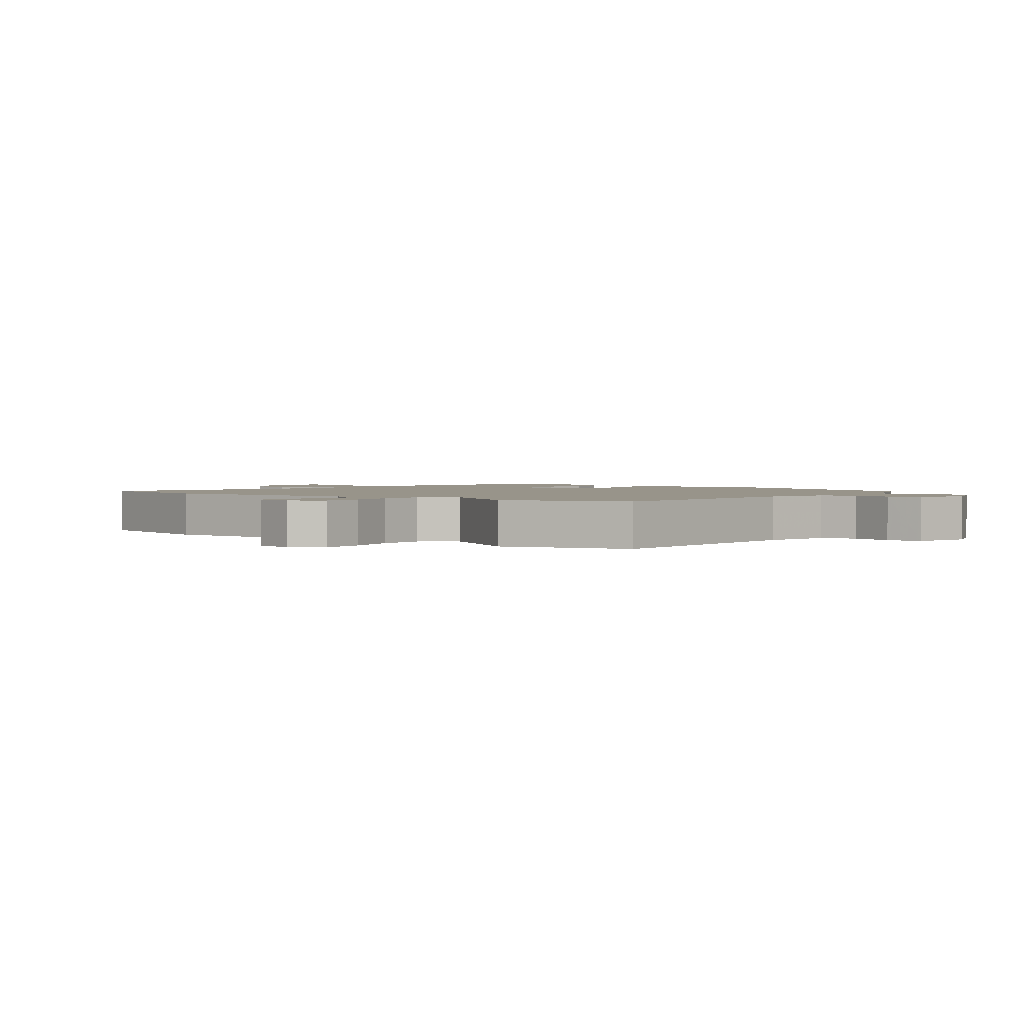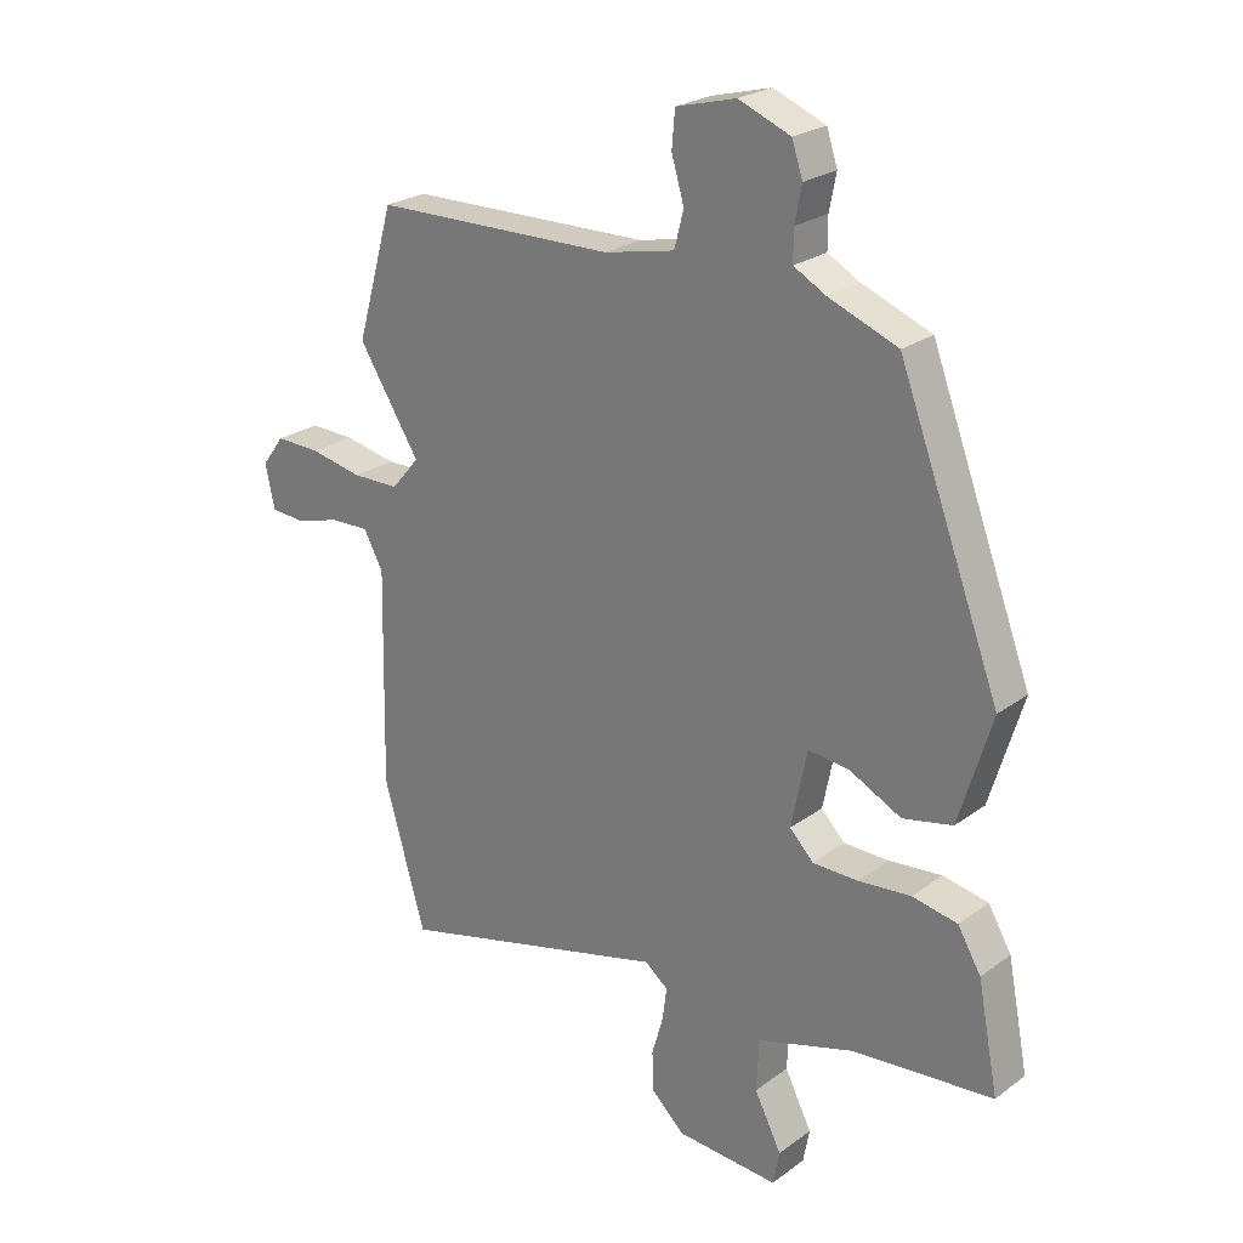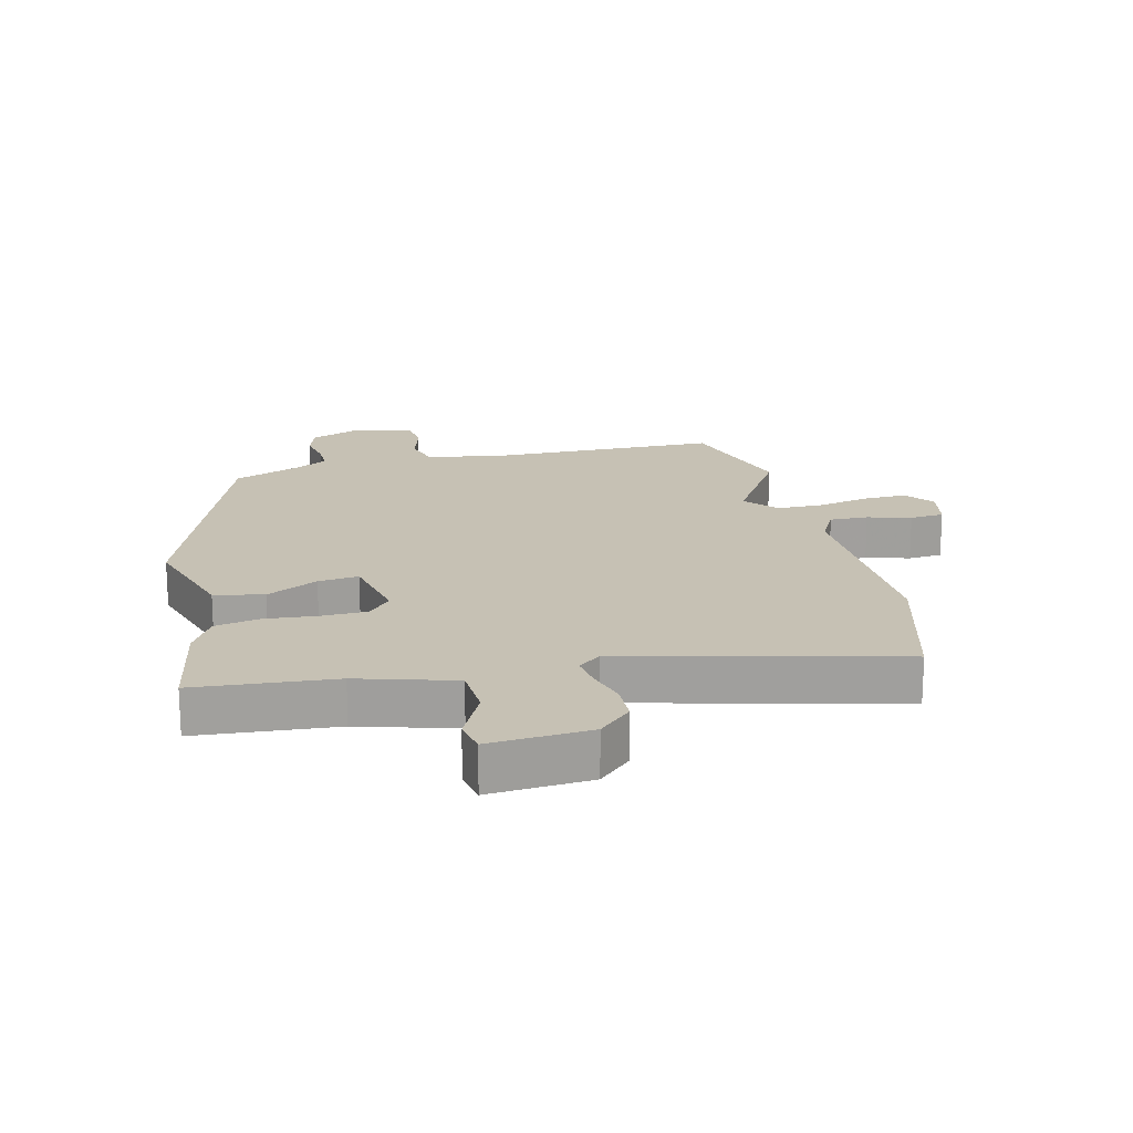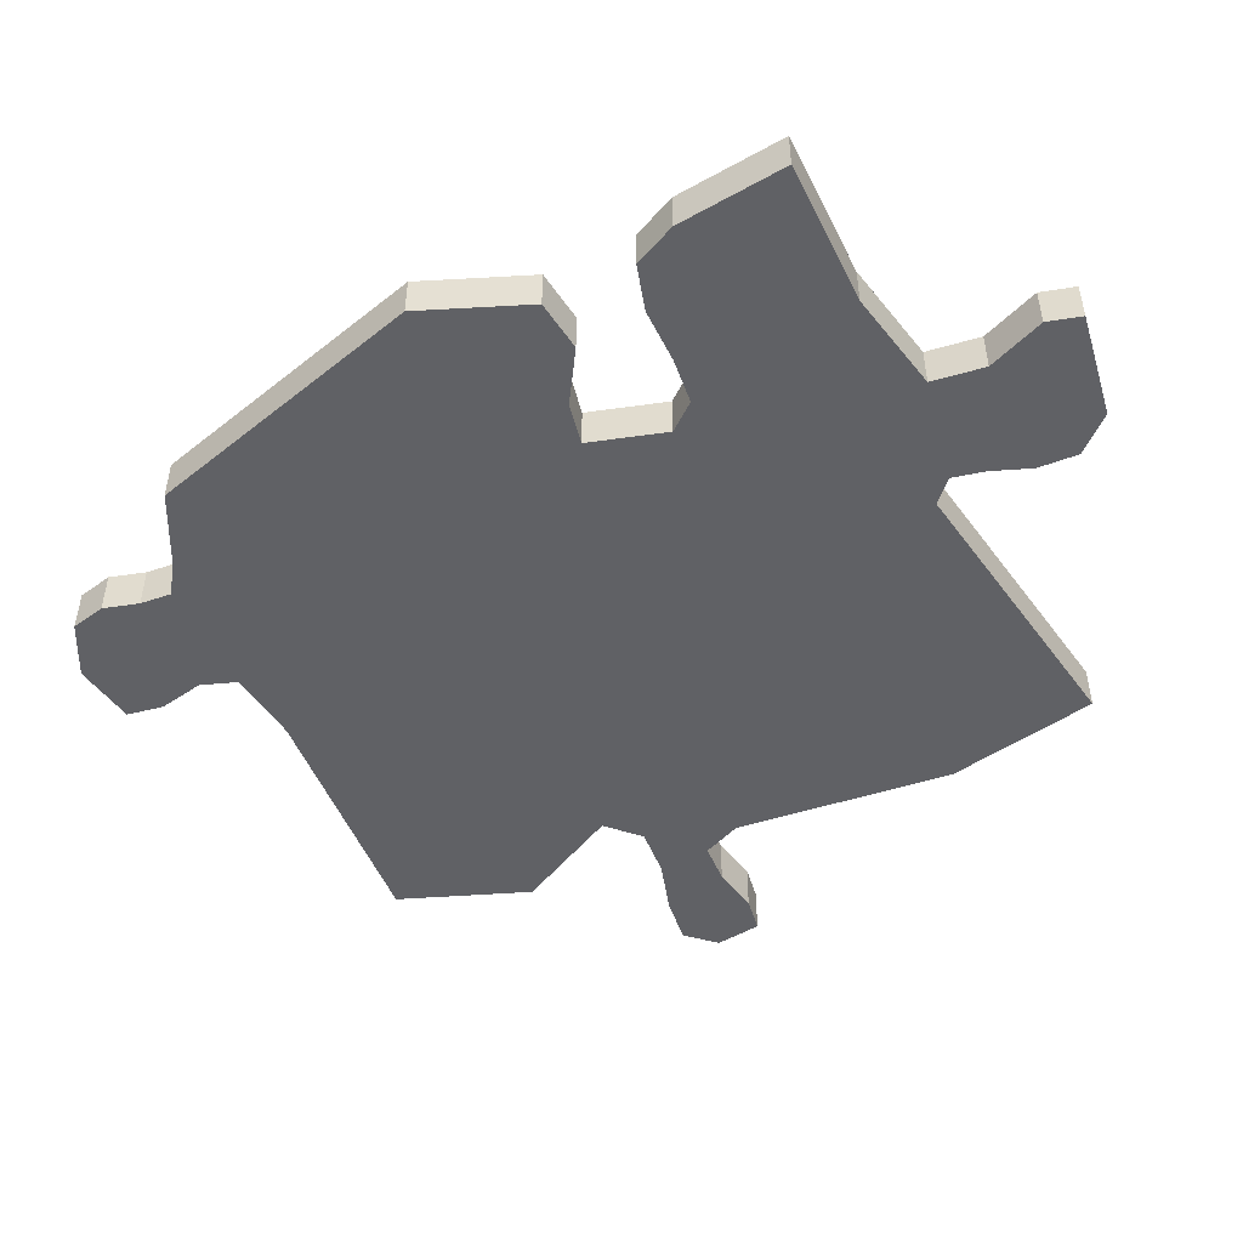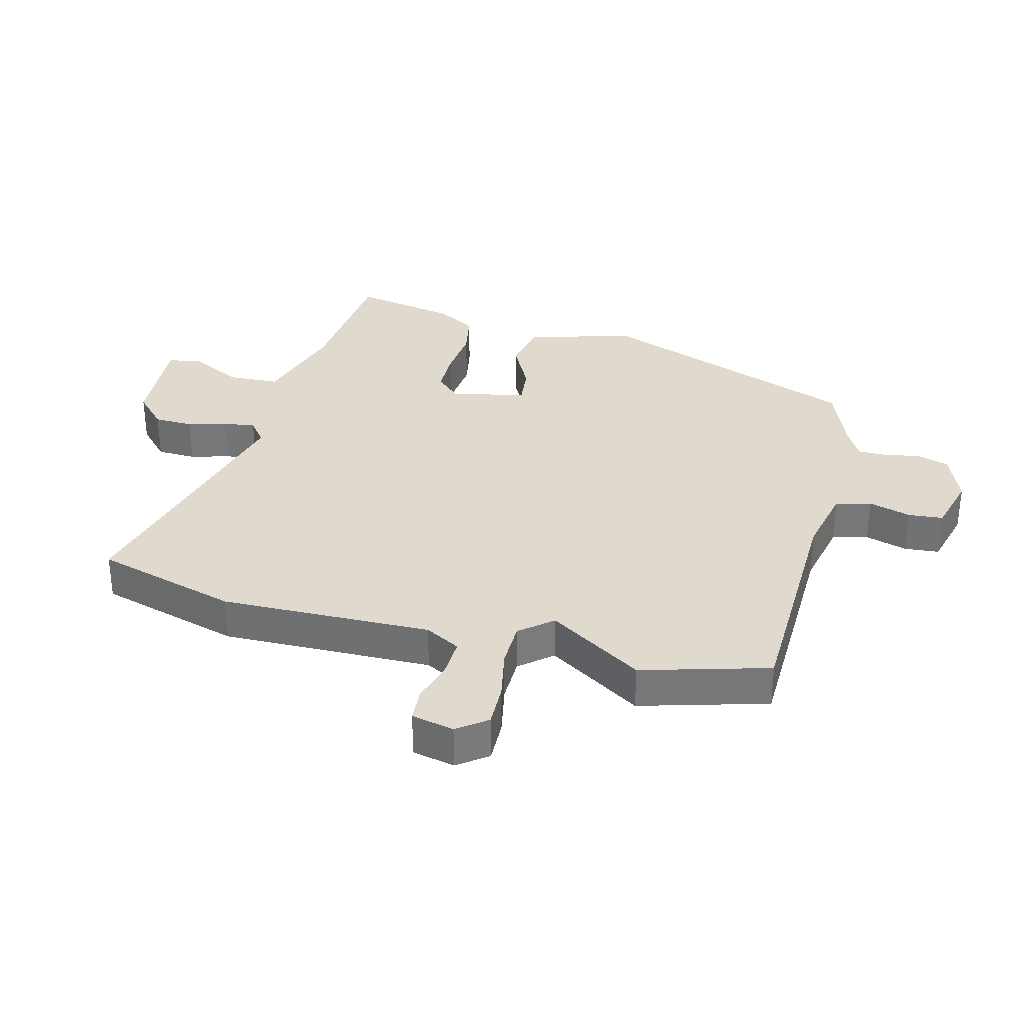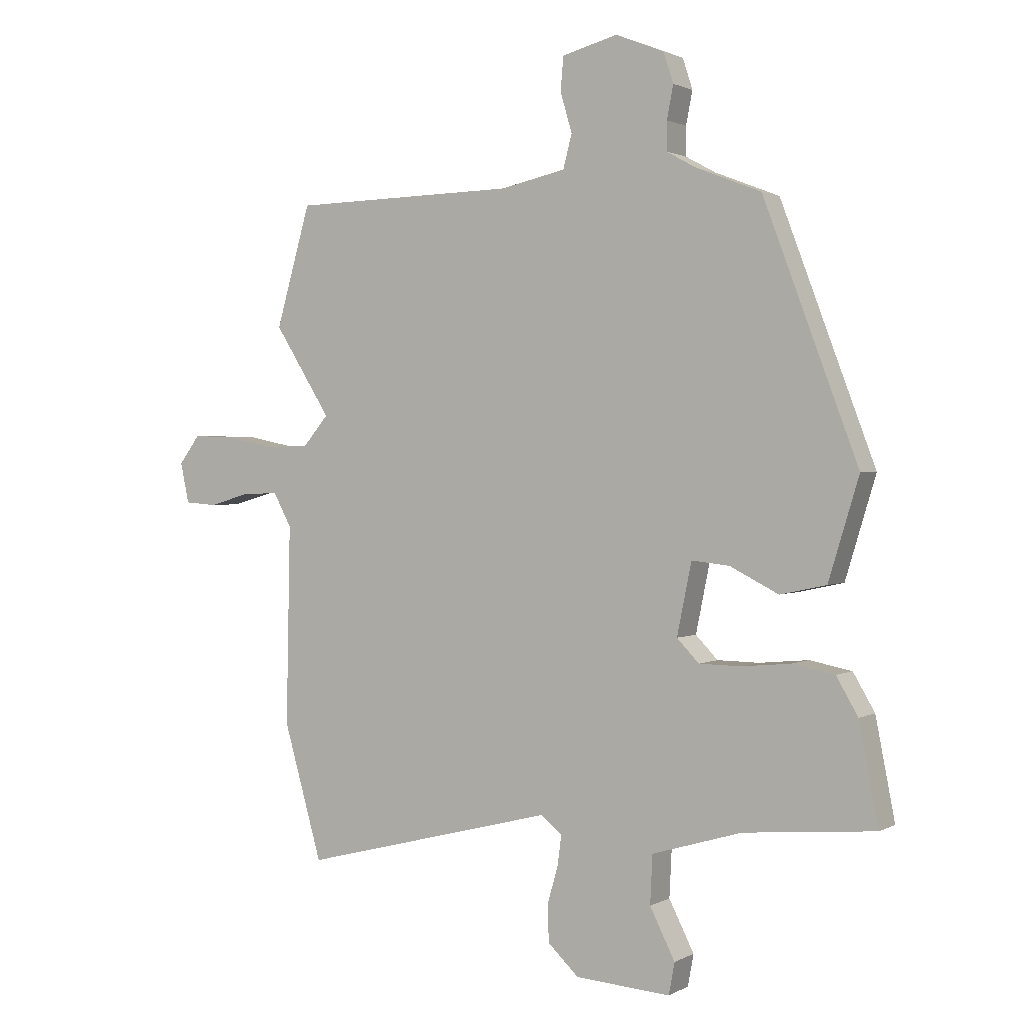
<metadata>
{"format":"obj","ext":"obj","renderer":"f3d","projection":"perspective","resolution":1024,"background":"white","views":[{"elev":1.8,"azim":-52.4,"up":"+Y"},{"elev":24.2,"azim":39.9,"up":"+Z"},{"elev":18.6,"azim":166.0,"up":"+Y"},{"elev":-49.7,"azim":110.5,"up":"+Y"},{"elev":32.9,"azim":-75.5,"up":"+Y"},{"elev":1.5,"azim":29.6,"up":"+Z"}]}
</metadata>
<code>
v -0.552 0.07 0.317
v -0.493 0.07 0.523
v -0.108 0.07 0.531
v 0.004 0.07 0.555
v 0.019 0.07 0.612
v -0.001 0.07 0.68
v 0.004 0.07 0.737
v 0.099 0.07 0.762
v 0.182 0.07 0.729
v 0.199 0.07 0.677
v 0.188 0.07 0.621
v 0.188 0.07 0.572
v 0.239 0.07 0.544
v 0.349 0.07 0.501
v 0.511 0.07 0.072
v 0.459 0.07 -0.099
v 0.38 0.07 -0.116
v 0.297 0.07 -0.074
v 0.232 0.07 -0.067
v 0.207 0.07 -0.189
v 0.245 0.07 -0.228
v 0.317 0.07 -0.229
v 0.401 0.07 -0.221
v 0.473 0.07 -0.235
v 0.51 0.07 -0.298
v 0.543 0.07 -0.467
v 0.319 0.07 -0.487
v 0.165 0.07 -0.533
v 0.161 0.07 -0.616
v 0.204 0.07 -0.701
v 0.194 0.07 -0.755
v 0.031 0.07 -0.744
v -0.022 0.07 -0.694
v -0.024 0.07 -0.631
v -0.006 0.07 -0.568
v 0.001 0.07 -0.516
v -0.036 0.07 -0.487
v -0.472 0.07 -0.598
v -0.538 0.07 -0.367
v -0.531 0.07 -0.026
v -0.562 0.07 0.031
v -0.624 0.07 0.029
v -0.694 0.07 0.009
v -0.749 0.07 0.013
v -0.764 0.07 0.082
v -0.728 0.07 0.13
v -0.657 0.07 0.128
v -0.574 0.07 0.111
v -0.499 0.07 0.112
v -0.455 0.07 0.164
v -0.552 0 0.317
v -0.493 0 0.523
v -0.108 0 0.531
v 0.004 0 0.555
v 0.019 0 0.612
v -0.001 0 0.68
v 0.004 0 0.737
v 0.099 0 0.762
v 0.182 0 0.729
v 0.199 0 0.677
v 0.188 0 0.621
v 0.188 0 0.572
v 0.239 0 0.544
v 0.349 0 0.501
v 0.511 0 0.072
v 0.459 0 -0.099
v 0.38 0 -0.116
v 0.297 0 -0.074
v 0.232 0 -0.067
v 0.207 0 -0.189
v 0.245 0 -0.228
v 0.317 0 -0.229
v 0.401 0 -0.221
v 0.473 0 -0.235
v 0.51 0 -0.298
v 0.543 0 -0.467
v 0.319 0 -0.487
v 0.165 0 -0.533
v 0.161 0 -0.616
v 0.204 0 -0.701
v 0.194 0 -0.755
v 0.031 0 -0.744
v -0.022 0 -0.694
v -0.024 0 -0.631
v -0.006 0 -0.568
v 0.001 0 -0.516
v -0.036 0 -0.487
v -0.472 0 -0.598
v -0.538 0 -0.367
v -0.531 0 -0.026
v -0.562 0 0.031
v -0.624 0 0.029
v -0.694 0 0.009
v -0.749 0 0.013
v -0.764 0 0.082
v -0.728 0 0.13
v -0.657 0 0.128
v -0.574 0 0.111
v -0.499 0 0.112
v -0.455 0 0.164
f 46 47 48
f 45 46 48
f 44 45 48
f 43 44 48
f 42 43 48
f 41 42 48 49
f 40 41 49 50
f 39 40 50
f 38 39 50
f 37 38 50
f 33 34 35
f 32 33 35
f 31 32 35
f 30 31 35
f 29 30 35
f 28 29 35 36
f 1 2 3
f 50 1 3
f 37 50 3
f 36 37 3
f 28 36 3
f 27 28 3
f 25 26 27
f 24 25 27
f 23 24 27
f 22 23 27
f 16 17 18
f 15 16 18
f 14 15 18
f 13 14 18
f 12 13 18 19
f 9 10 11
f 8 9 11
f 7 8 11
f 6 7 11
f 5 6 11
f 4 5 11 12
f 12 19 20
f 4 12 20
f 3 4 20
f 21 22 27
f 20 21 27
f 3 20 27
f 98 97 96
f 98 96 95
f 98 95 94
f 98 94 93
f 98 93 92
f 99 98 92 91
f 100 99 91 90
f 100 90 89
f 100 89 88
f 100 88 87
f 85 84 83
f 85 83 82
f 85 82 81
f 85 81 80
f 85 80 79
f 86 85 79 78
f 53 52 51
f 53 51 100
f 53 100 87
f 53 87 86
f 53 86 78
f 53 78 77
f 77 76 75
f 77 75 74
f 77 74 73
f 77 73 72
f 68 67 66
f 68 66 65
f 68 65 64
f 68 64 63
f 69 68 63 62
f 61 60 59
f 61 59 58
f 61 58 57
f 61 57 56
f 61 56 55
f 62 61 55 54
f 70 69 62
f 70 62 54
f 70 54 53
f 77 72 71
f 77 71 70
f 77 70 53
f 1 51 52 2
f 2 52 53 3
f 3 53 54 4
f 4 54 55 5
f 5 55 56 6
f 6 56 57 7
f 7 57 58 8
f 8 58 59 9
f 9 59 60 10
f 10 60 61 11
f 11 61 62 12
f 12 62 63 13
f 13 63 64 14
f 14 64 65 15
f 15 65 66 16
f 16 66 67 17
f 17 67 68 18
f 18 68 69 19
f 19 69 70 20
f 20 70 71 21
f 21 71 72 22
f 22 72 73 23
f 23 73 74 24
f 24 74 75 25
f 25 75 76 26
f 26 76 77 27
f 27 77 78 28
f 28 78 79 29
f 29 79 80 30
f 30 80 81 31
f 31 81 82 32
f 32 82 83 33
f 33 83 84 34
f 34 84 85 35
f 35 85 86 36
f 36 86 87 37
f 37 87 88 38
f 38 88 89 39
f 39 89 90 40
f 40 90 91 41
f 41 91 92 42
f 42 92 93 43
f 43 93 94 44
f 44 94 95 45
f 45 95 96 46
f 46 96 97 47
f 47 97 98 48
f 48 98 99 49
f 49 99 100 50
f 50 100 51 1

</code>
